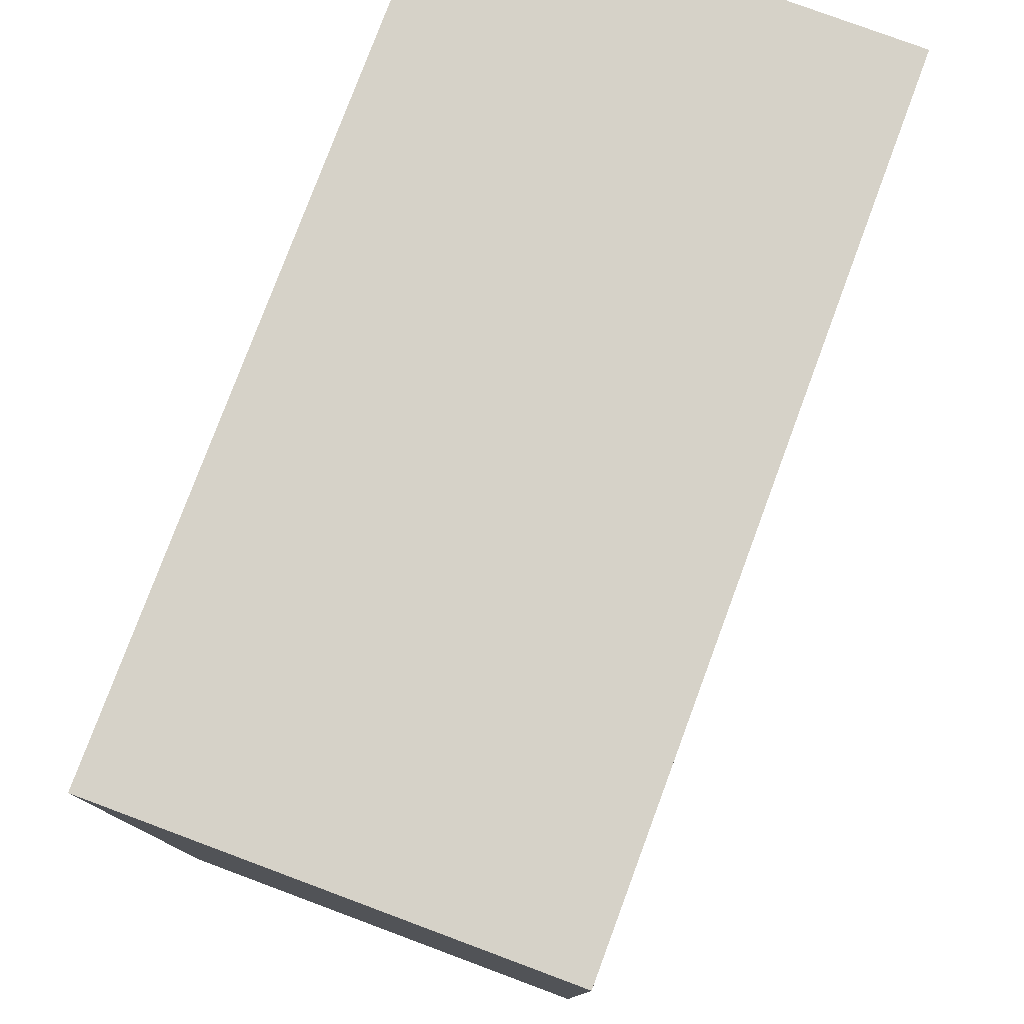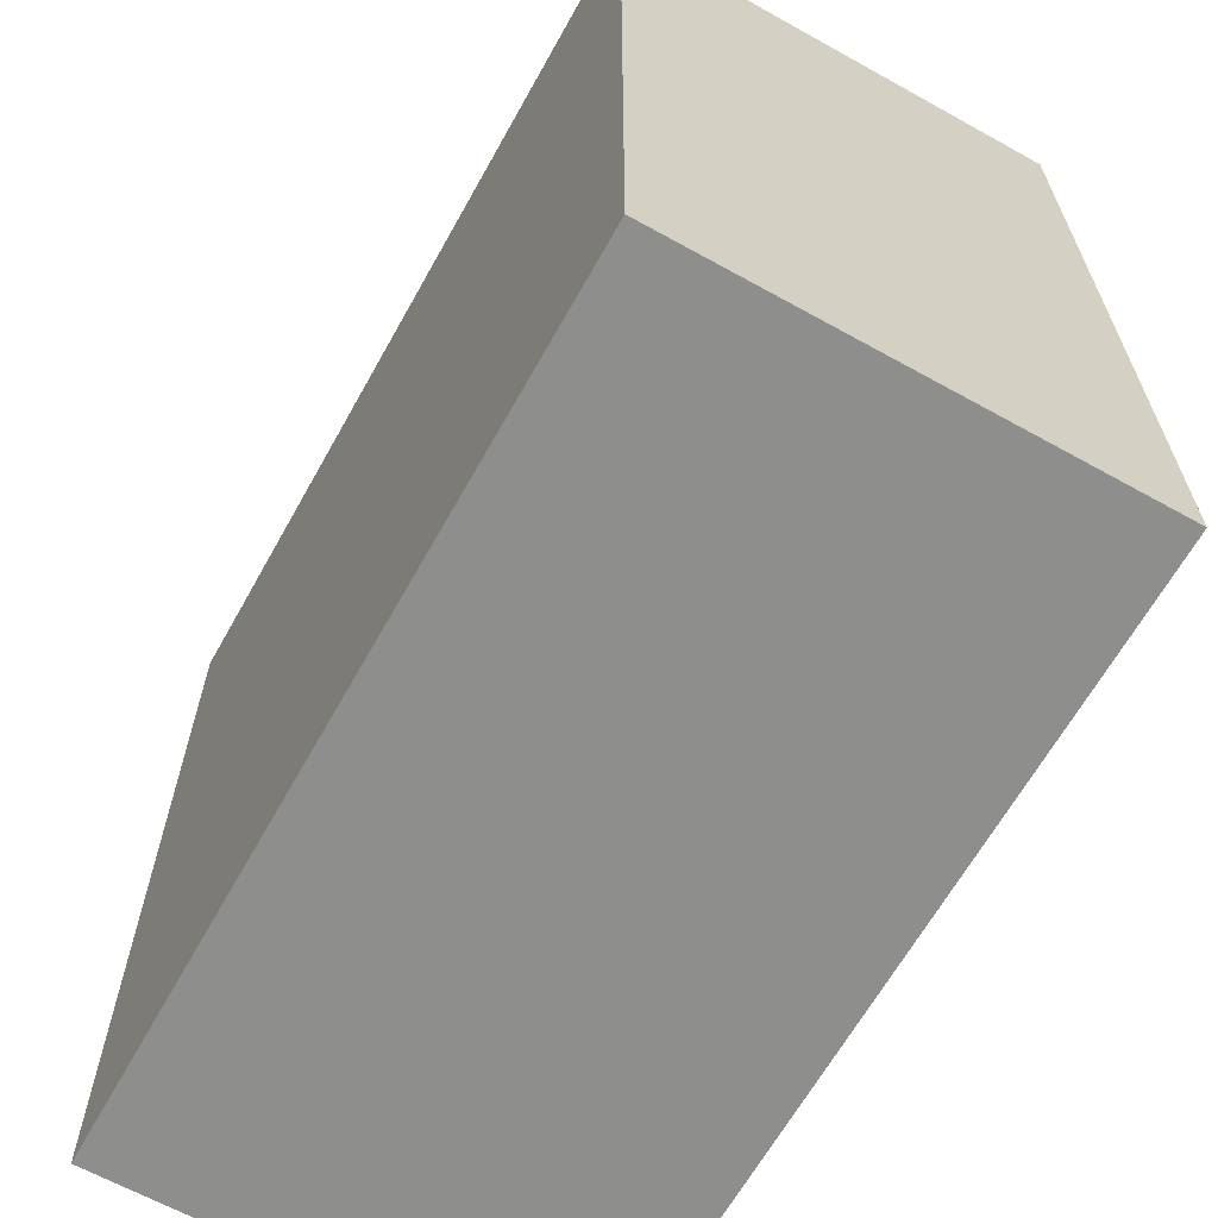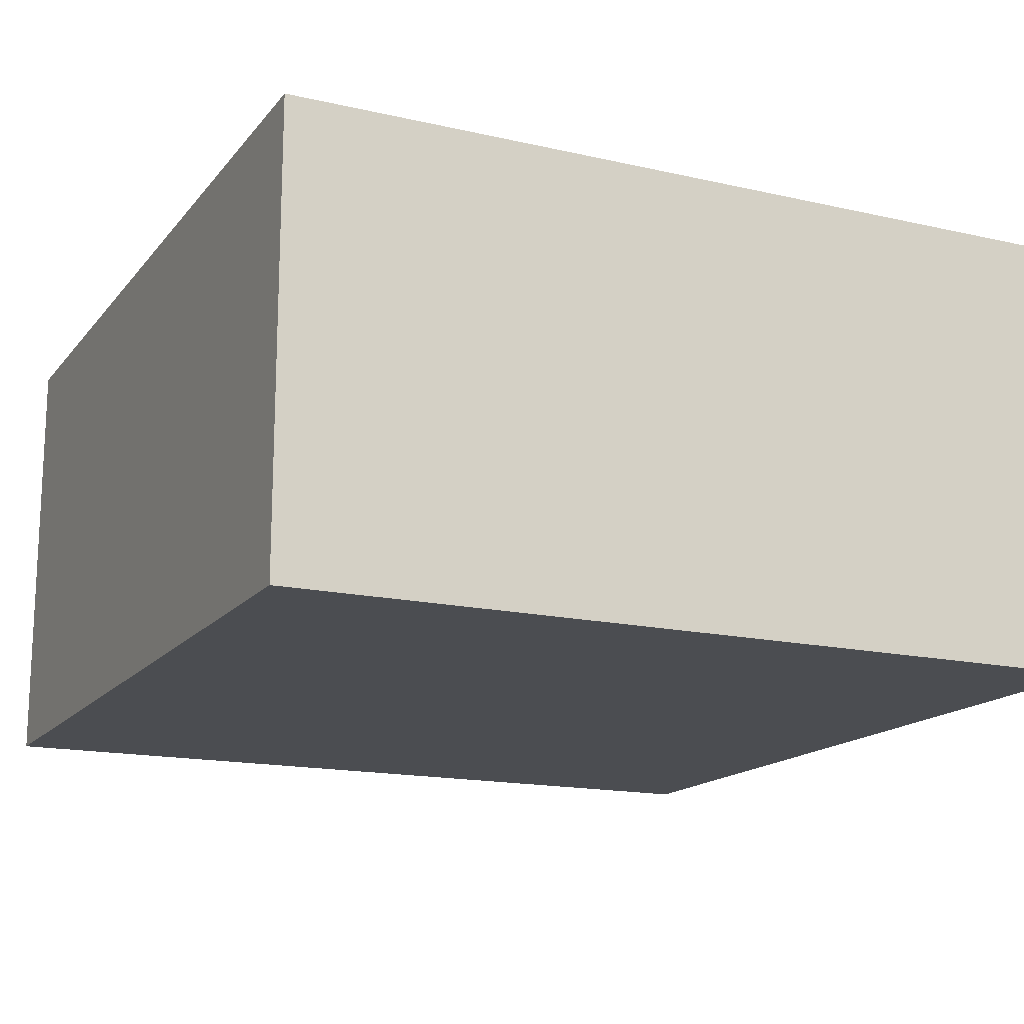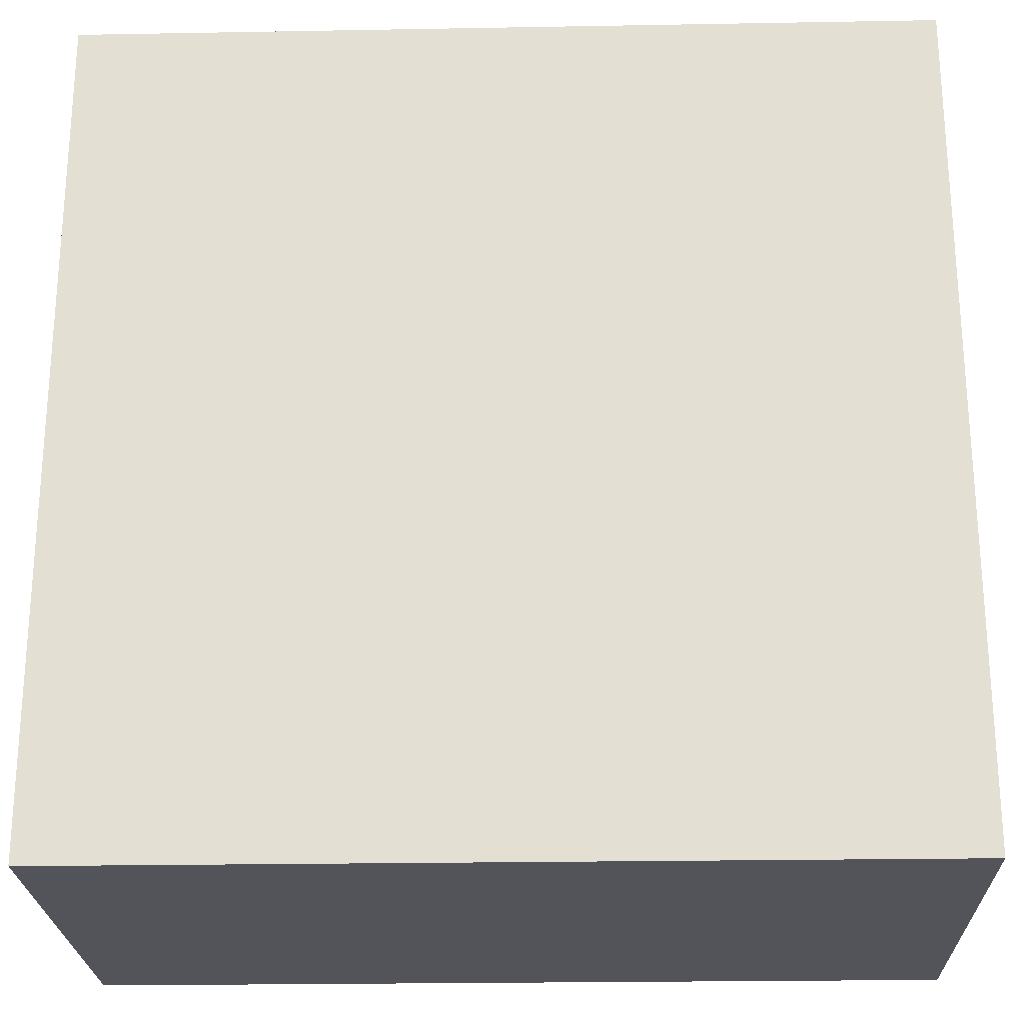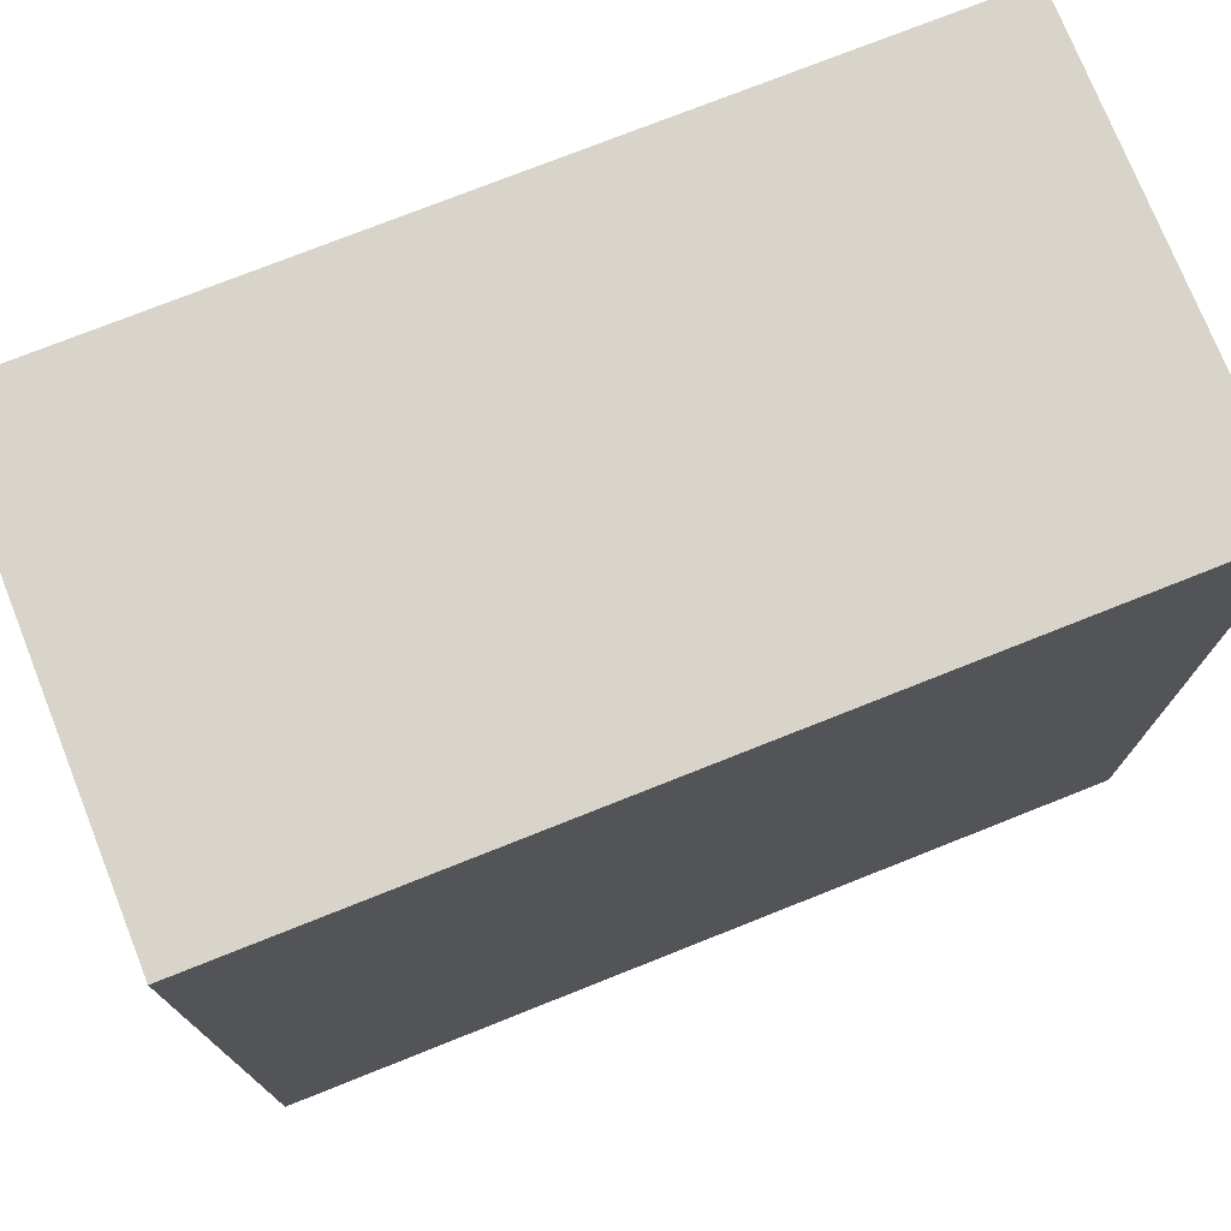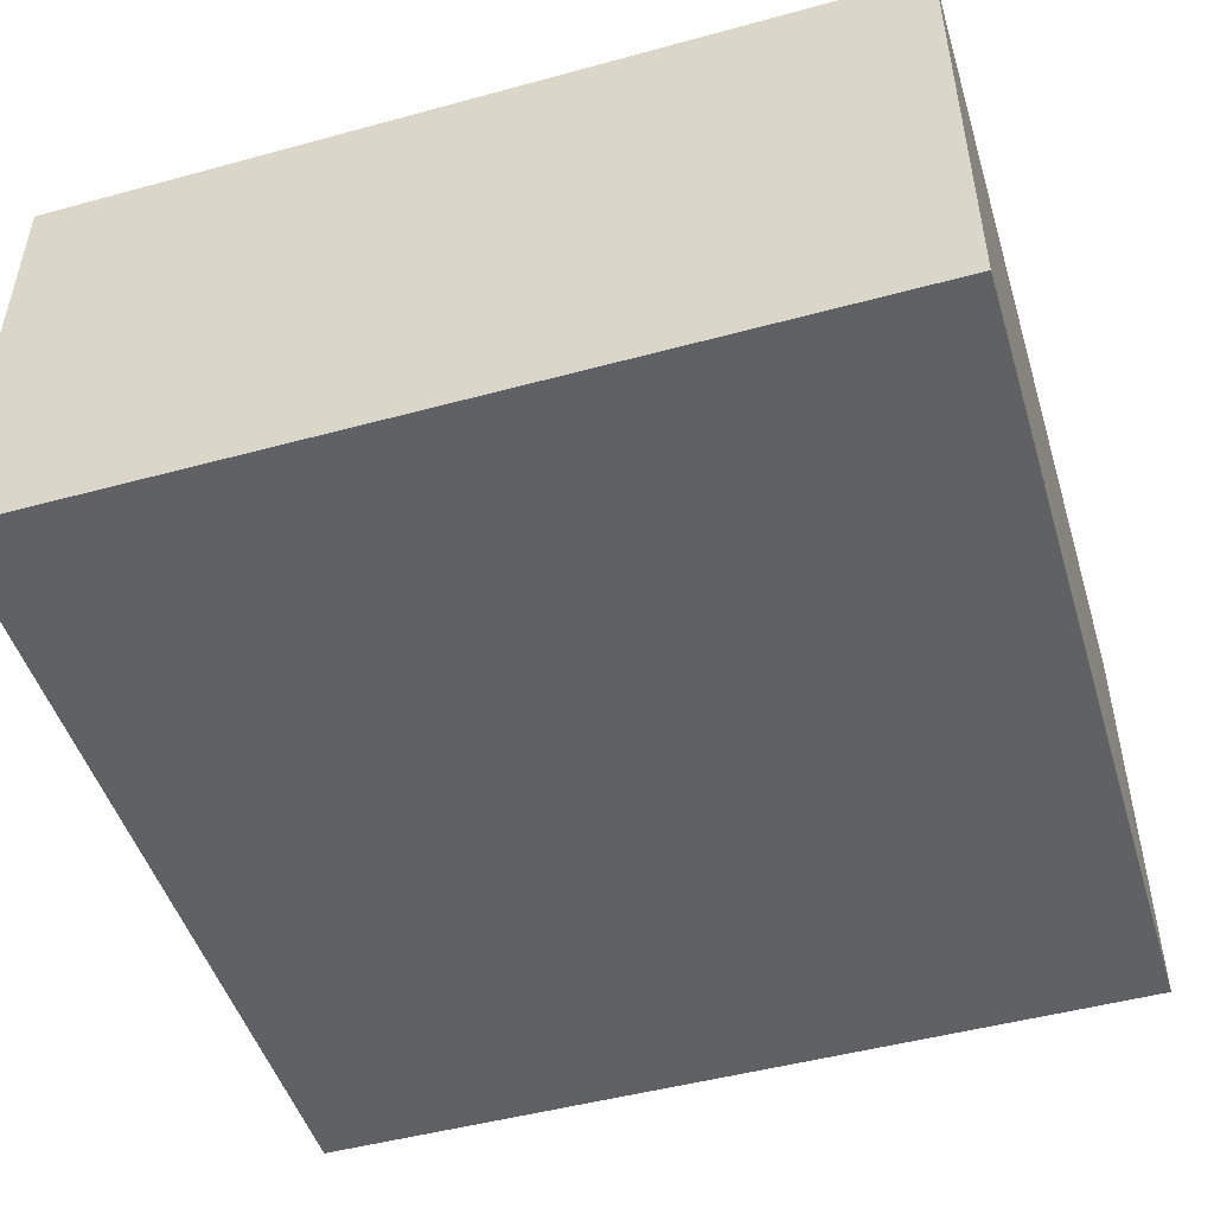
<metadata>
{"format":"obj","ext":"obj","renderer":"f3d","projection":"perspective","resolution":1024,"background":"white","views":[{"elev":78.4,"azim":-69.6,"up":"+Z"},{"elev":-64.8,"azim":60.8,"up":"+Z"},{"elev":-16.0,"azim":-115.3,"up":"+Y"},{"elev":-23.7,"azim":1.7,"up":"+Z"},{"elev":75.2,"azim":158.3,"up":"+Z"},{"elev":-48.6,"azim":106.9,"up":"+Y"}]}
</metadata>
<code>
v -16 -3.8e-07 9.537e-07 1 1 1
v 0 6.333e-07 -16 1 1 1
v -16 6.333e-07 -16 1 1 1
v 0 -3.8e-07 9.537e-07 1 1 1
v -16 8.5 9.537e-07 1 1 1
v 0 8.5 -16 1 1 1
v 0 8.5 9.537e-07 1 1 1
v -16 8.5 -16 1 1 1
v -16 -3.8e-07 9.537e-07 1 1 1
v 0 8.5 9.537e-07 1 1 1
v 0 -3.8e-07 9.537e-07 1 1 1
v -16 8.5 9.537e-07 1 1 1
v 0 -3.8e-07 9.537e-07 1 1 1
v 0 8.5 -16 1 1 1
v 0 6.333e-07 -16 1 1 1
v 0 8.5 9.537e-07 1 1 1
v 0 6.333e-07 -16 1 1 1
v -16 8.5 -16 1 1 1
v -16 6.333e-07 -16 1 1 1
v 0 8.5 -16 1 1 1
v -16 6.333e-07 -16 1 1 1
v -16 8.5 9.537e-07 1 1 1
v -16 -3.8e-07 9.537e-07 1 1 1
v -16 8.5 -16 1 1 1
g Cube
f 3 2 1
f 4 1 2
f 7 6 5
f 8 5 6
f 11 10 9
f 12 9 10
f 15 14 13
f 16 13 14
f 19 18 17
f 20 17 18
f 23 22 21
f 24 21 22

</code>
